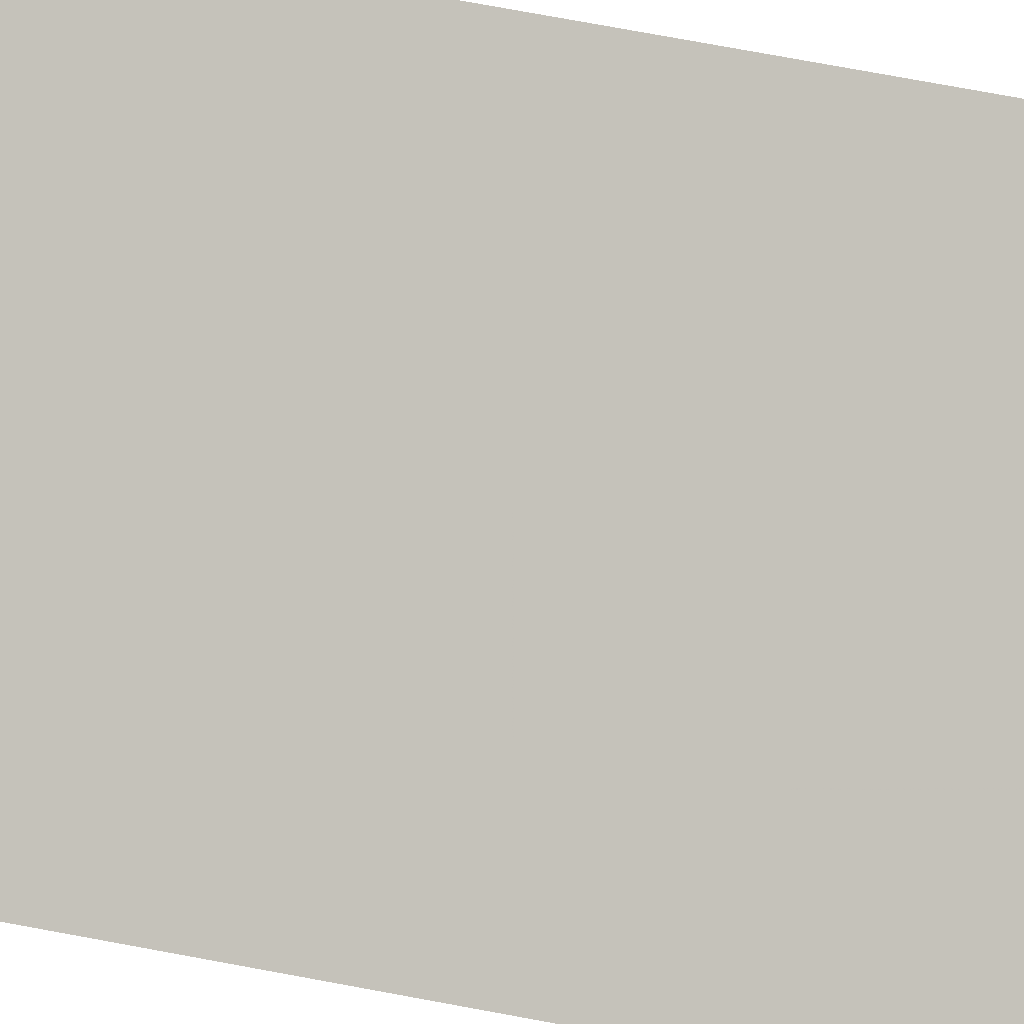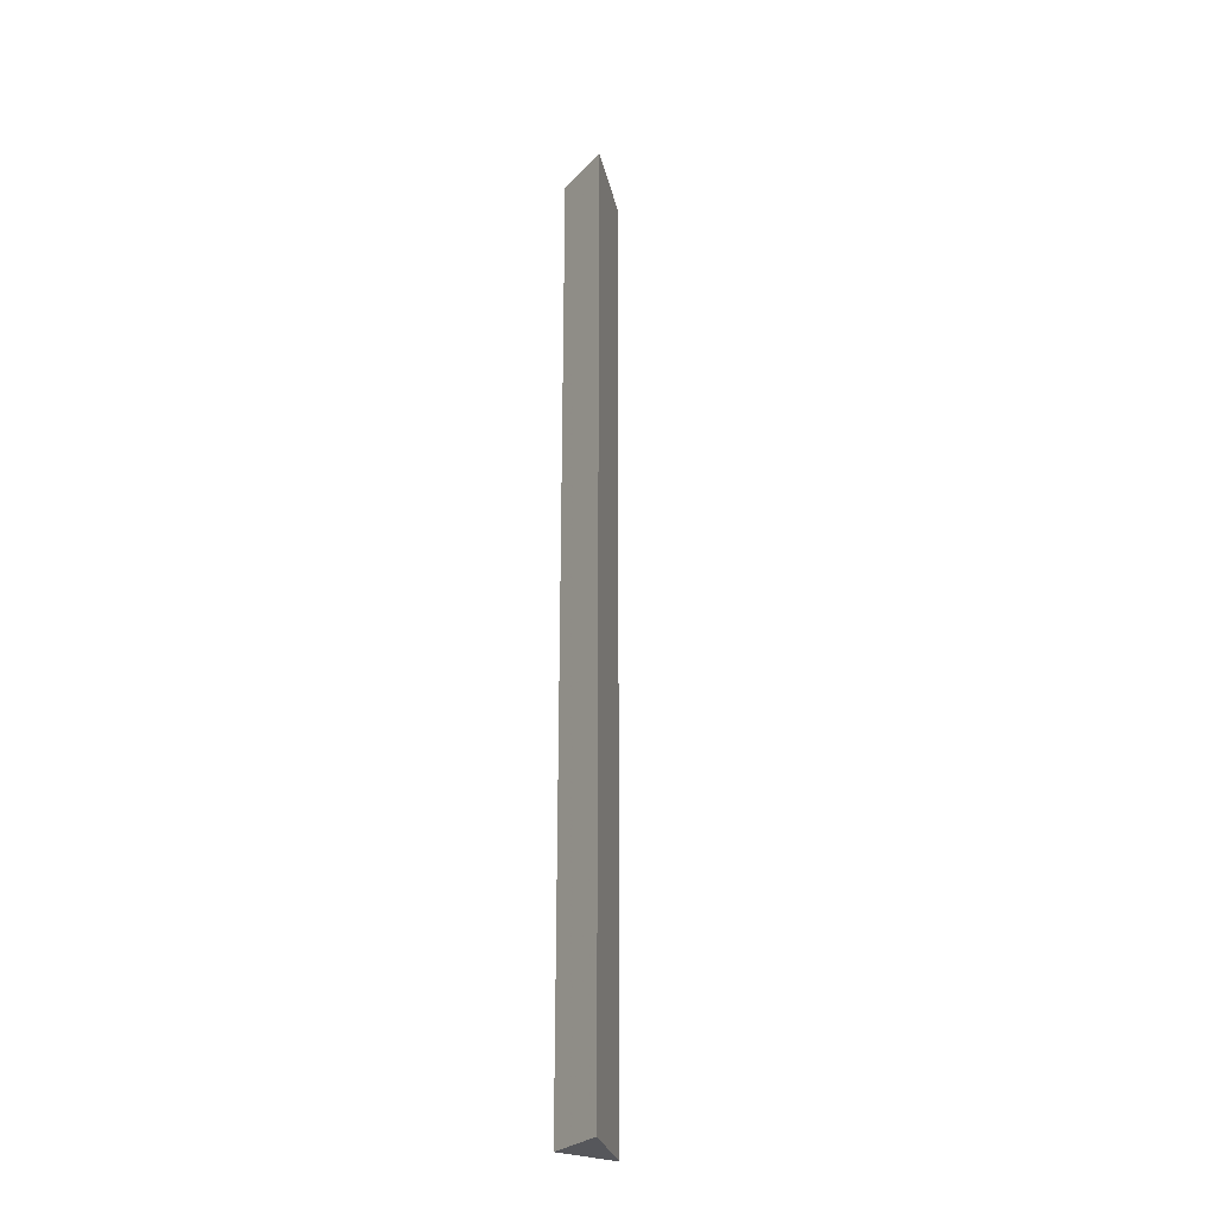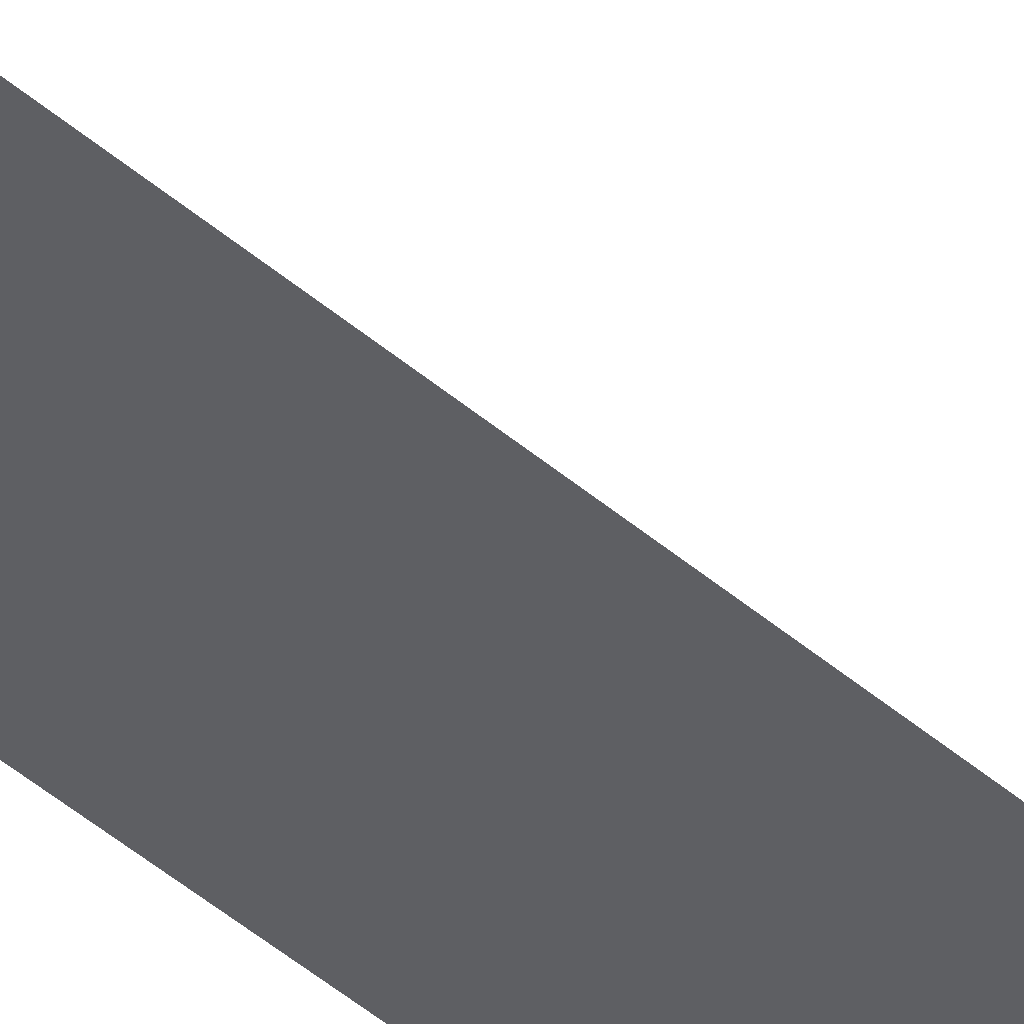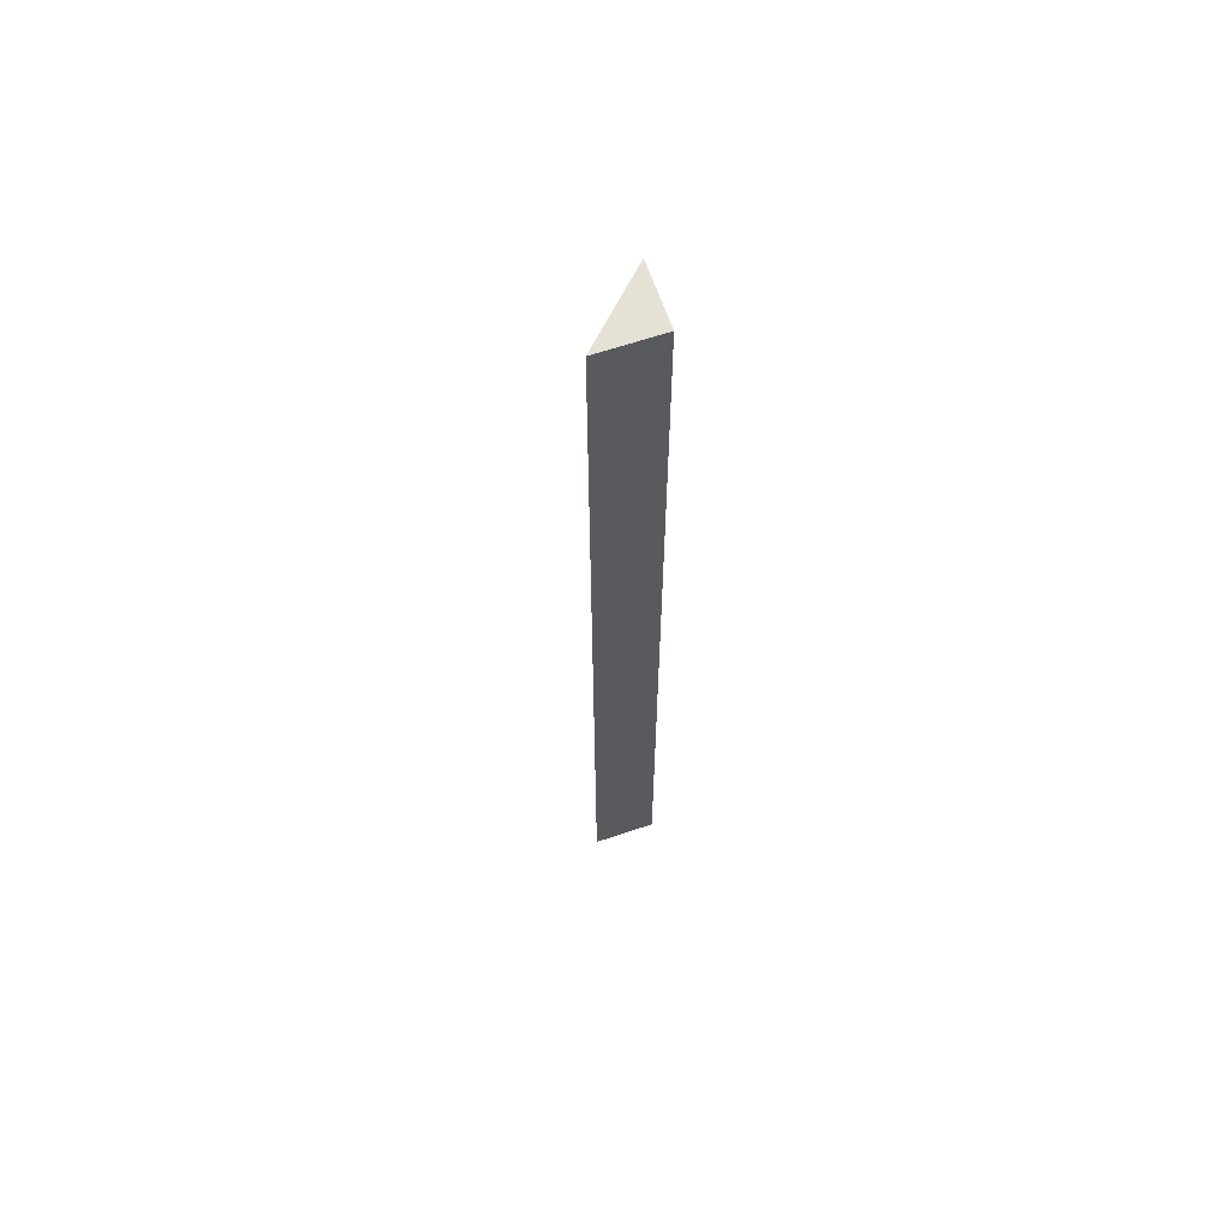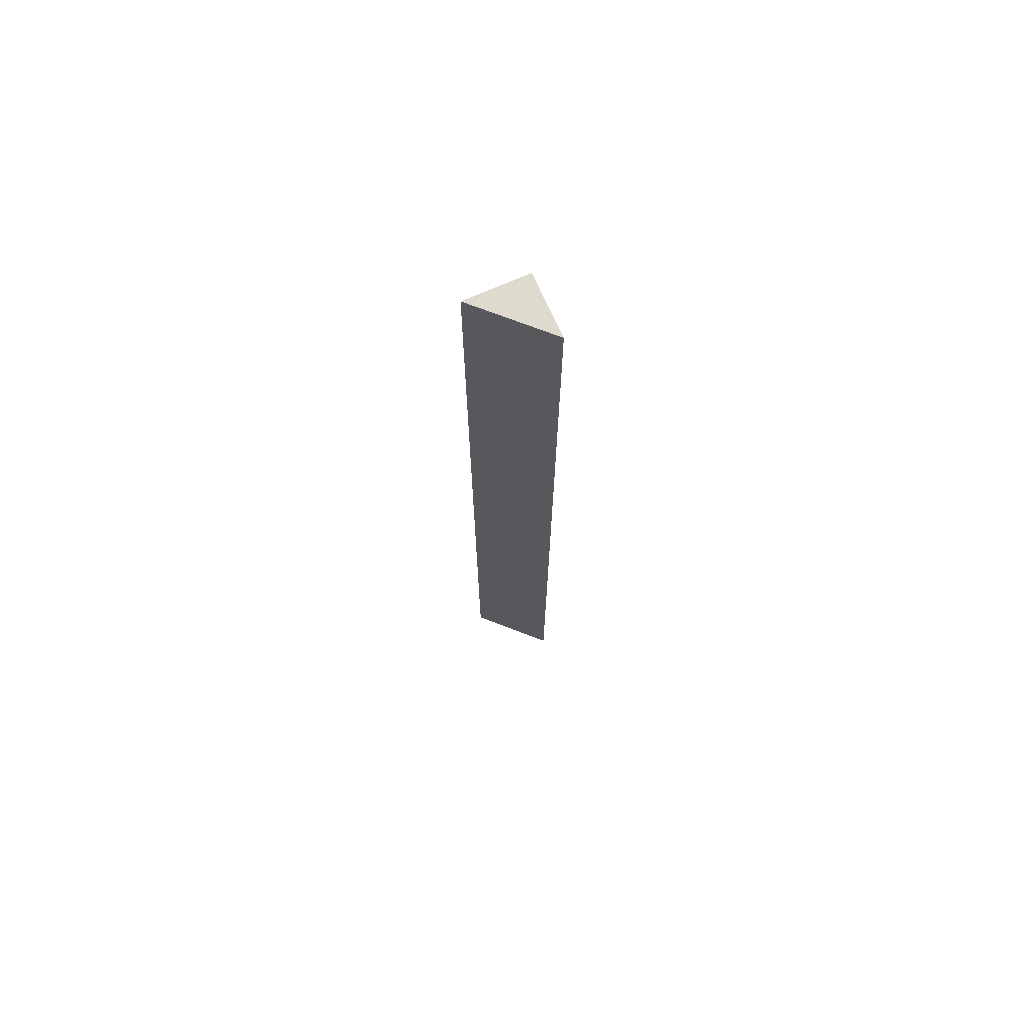
<metadata>
{"format":"obj","ext":"obj","renderer":"f3d","projection":"perspective","resolution":1024,"background":"white","views":[{"elev":43.4,"azim":-75.4,"up":"+Y"},{"elev":-27.2,"azim":146.8,"up":"+Z"},{"elev":-40.7,"azim":-137.3,"up":"+Y"},{"elev":64.1,"azim":-18.8,"up":"+Z"},{"elev":71.2,"azim":-113.8,"up":"+Z"}]}
</metadata>
<code>
v -0.00202 0.00366 0
v -0.00202 0.00202 0
v -0.00202 0.00366 -0.025
v -0.00202 0.00202 -0.025
v -0.00366 0.00202 0
v -0.00366 0.00202 -0.025
f 1 2 3
f 3 2 4
f 5 1 6
f 6 1 3
f 2 5 4
f 4 5 6
f 4 6 3
f 5 2 1

</code>
